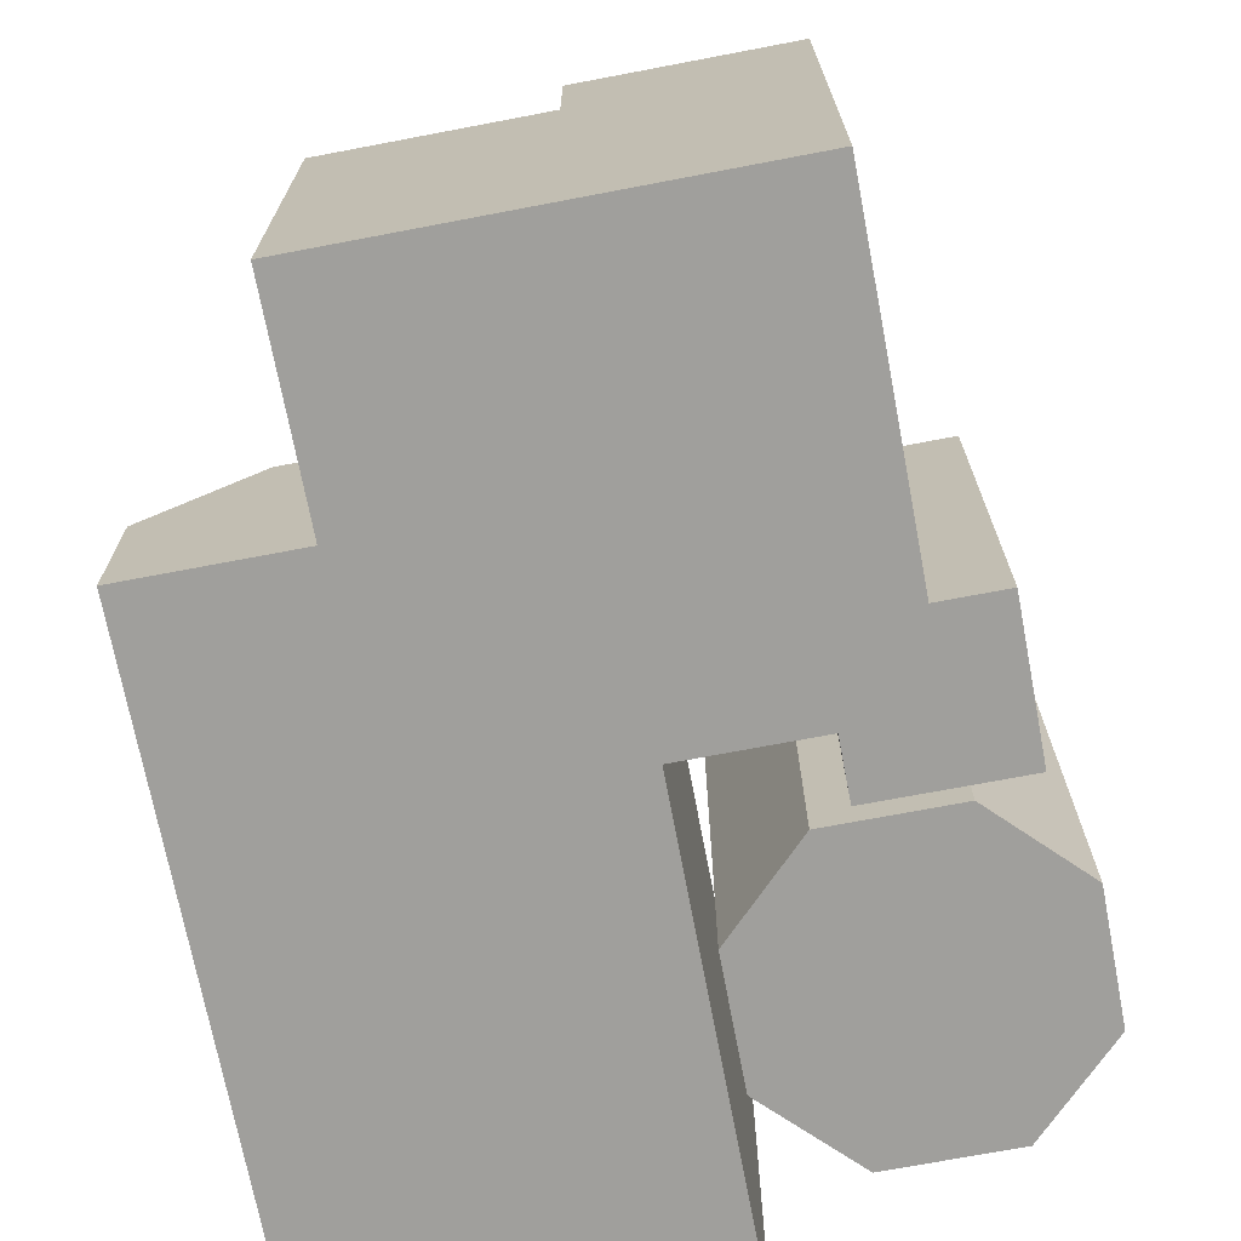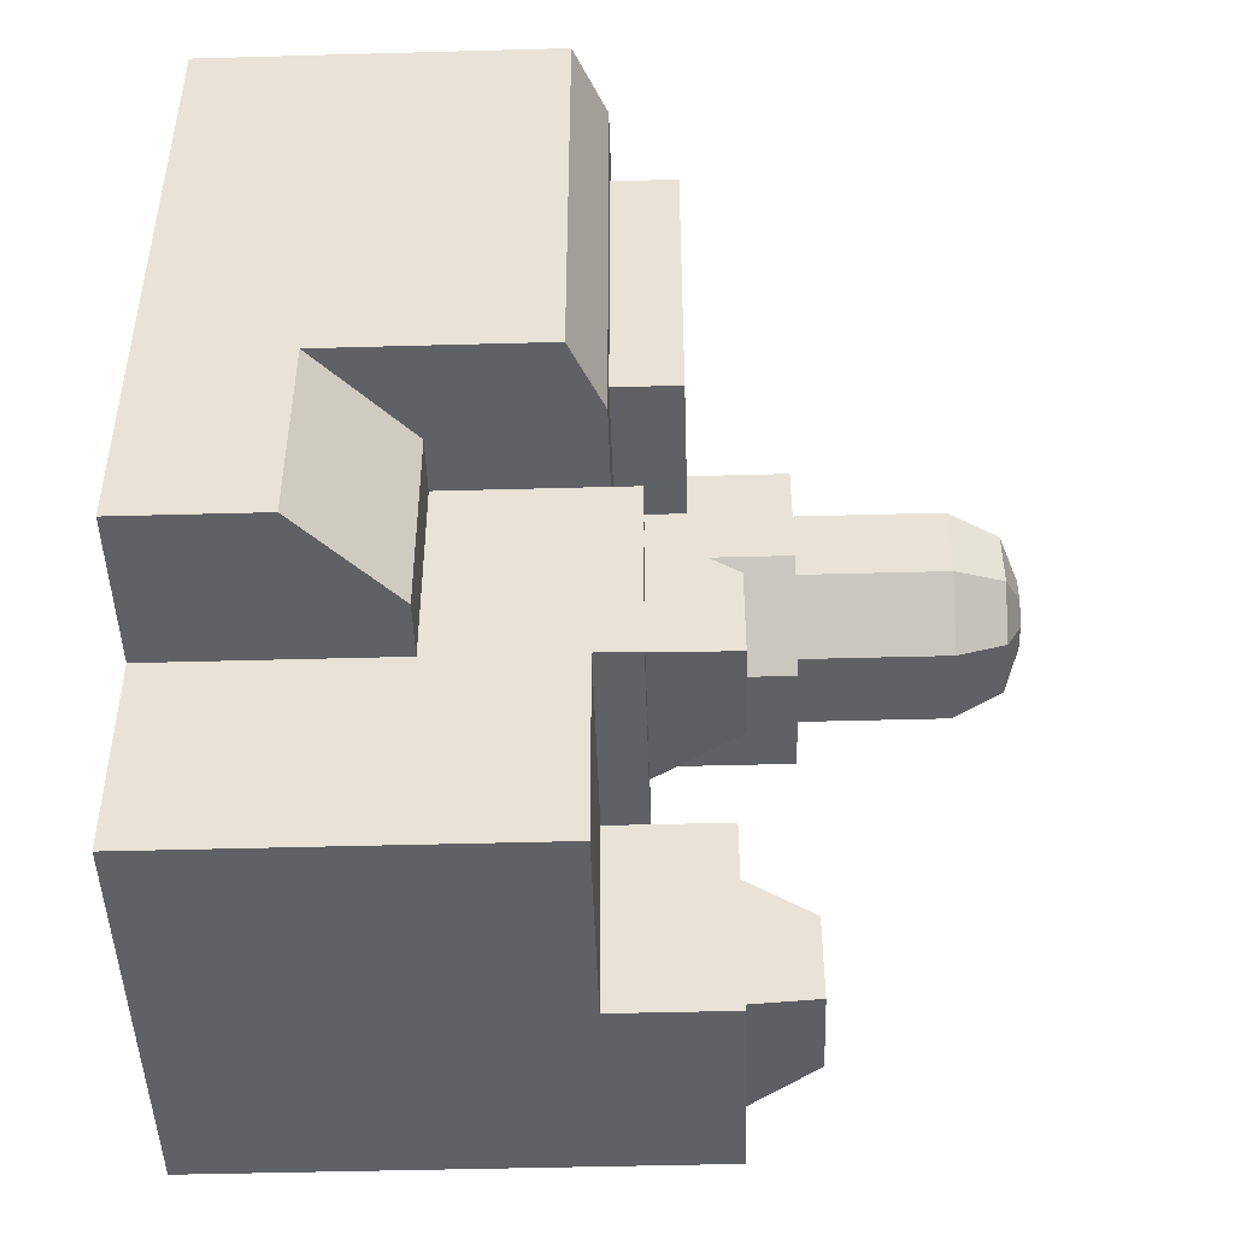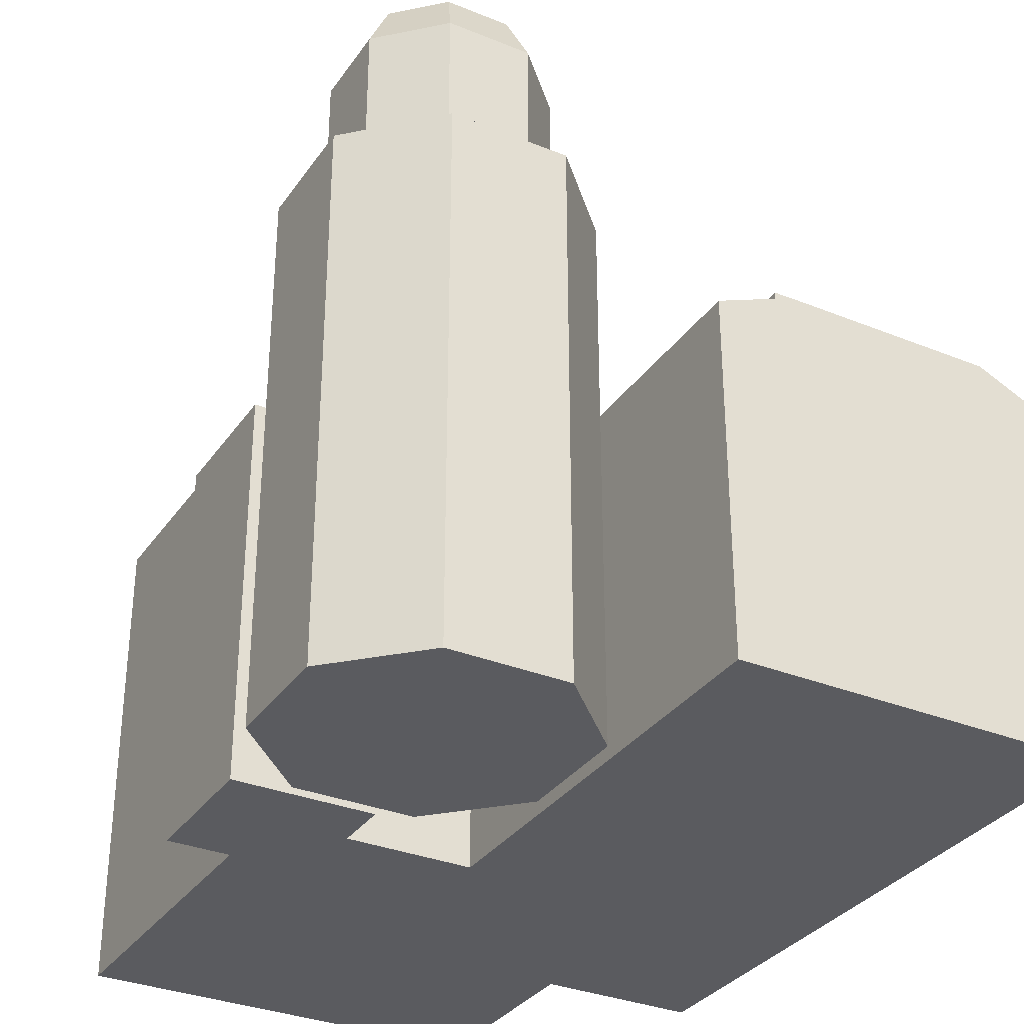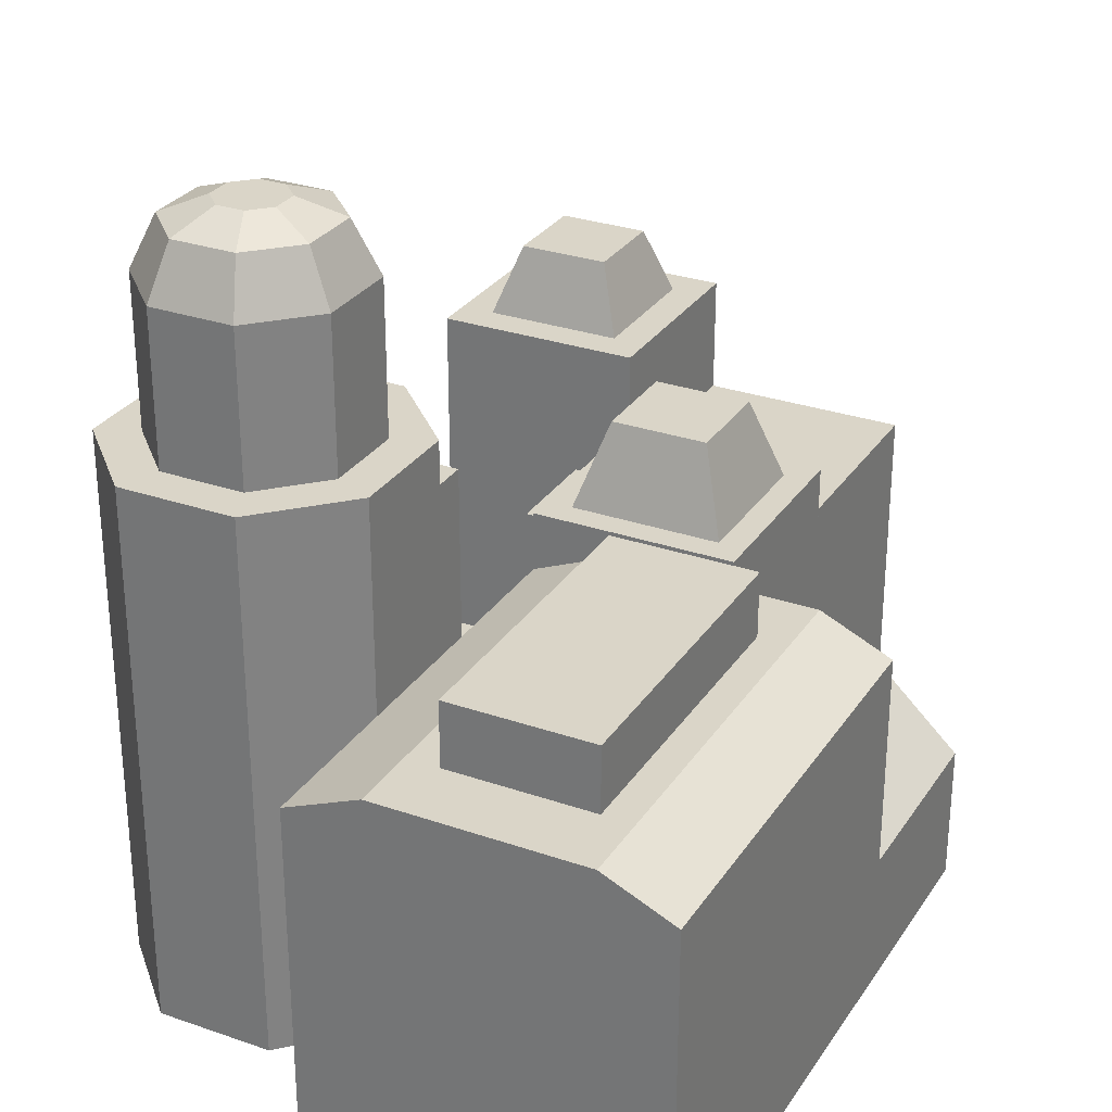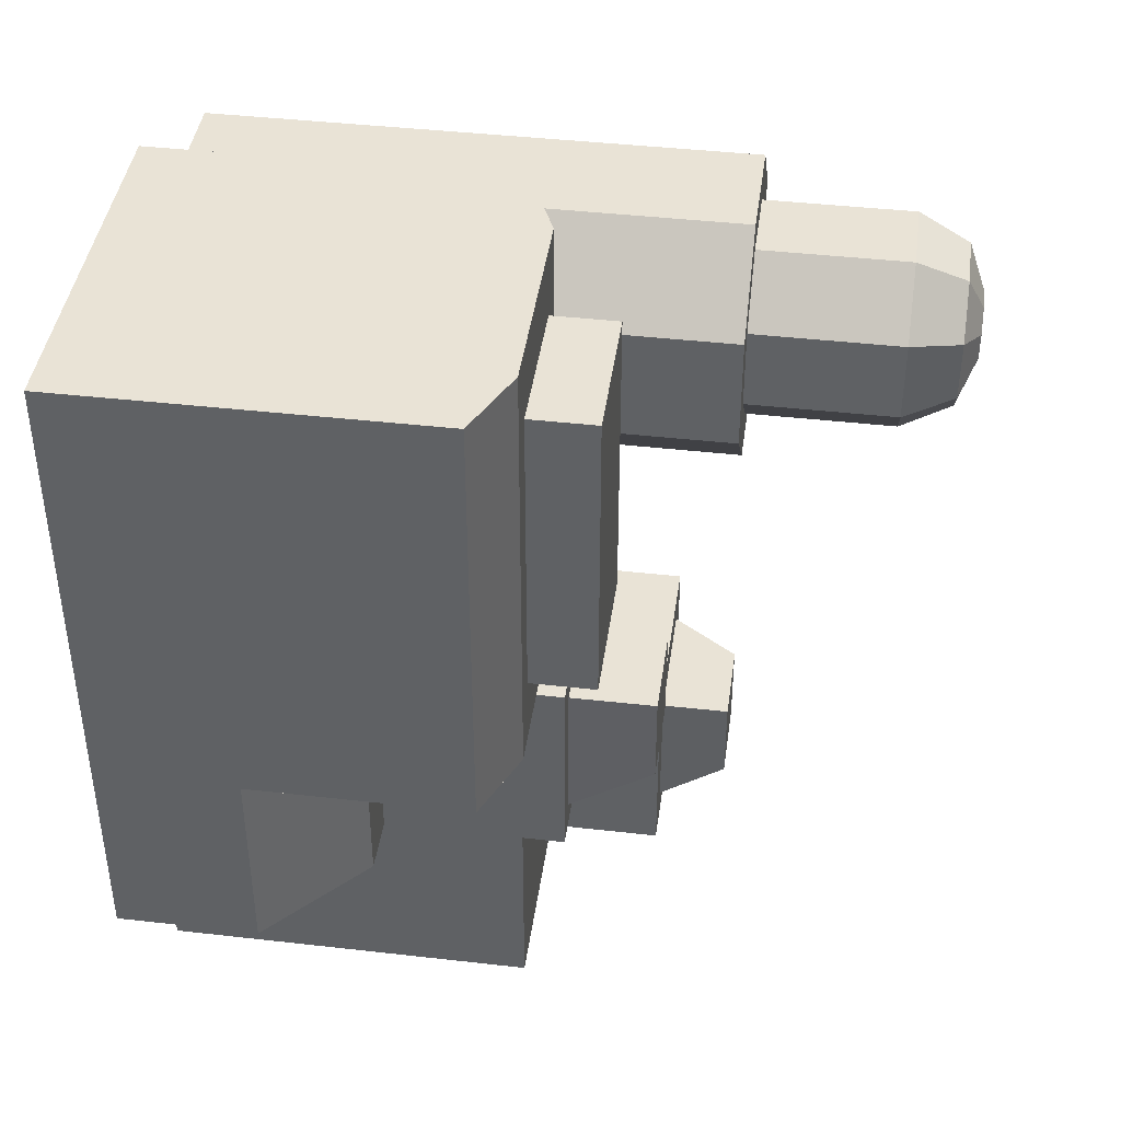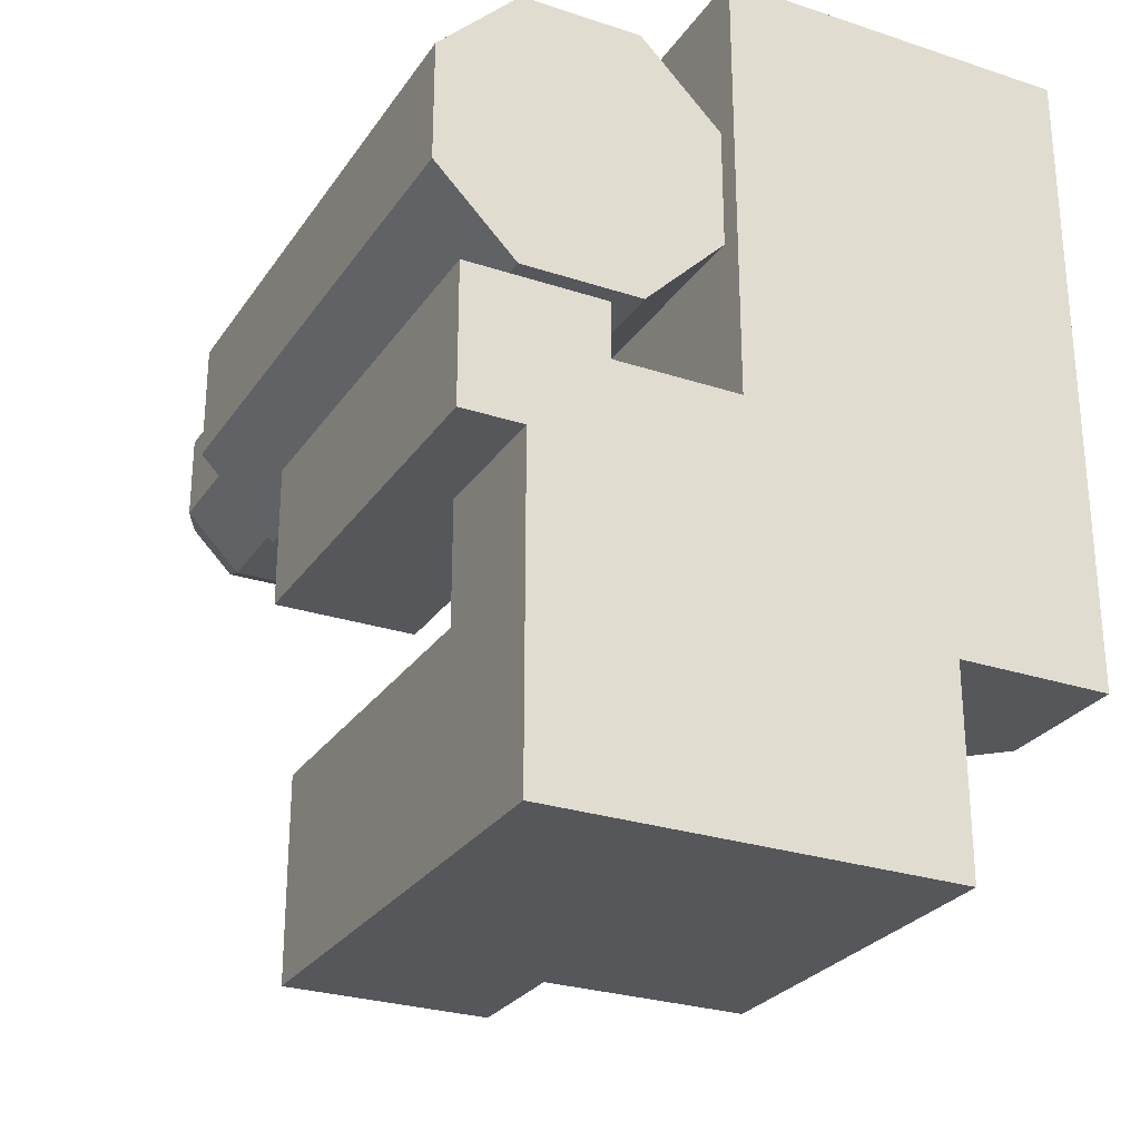
<metadata>
{"format":"obj","ext":"obj","renderer":"f3d","projection":"perspective","resolution":1024,"background":"white","views":[{"elev":-71.2,"azim":-169.2,"up":"+Y"},{"elev":-46.9,"azim":91.8,"up":"+Z"},{"elev":-32.8,"azim":-29.3,"up":"+Y"},{"elev":29.1,"azim":27.2,"up":"+Y"},{"elev":42.0,"azim":97.8,"up":"+Z"},{"elev":-27.2,"azim":-27.0,"up":"+Z"}]}
</metadata>
<code>
o Cube.025
v -2.915 0 2.915
v -2.915 2 2.915
v -2.915 0 -2.915
v -2.915 2 -2.915
v 2.915 0 2.915
v 2.915 2 2.915
v 2.915 0 -2.915
v 2.915 2 -2.915
v -2.915 0 0
v -2.915 1 2.915
v -2.915 2 0
v -2.915 1 -2.915
v 0 0 -2.915
v 0 2 -2.915
v 2.915 1 -2.915
v 2.915 0 0
v 2.915 2 0
v 2.915 3.342 0
v 0 0 2.915
v 0 2 2.915
v 0 2 0
v 0 0 0
v 0 1 2.915
v 2.915 1 0
v 0 1 -2.915
v -2.915 1 0
v -2.915 7.023 0
v -2.915 7.023 -2.915
v 0 7.023 -2.915
v 0 7.023 0
v 0 5.355 -2.915
v 2.915 5.355 -2.915
v 2.915 5.355 0
v 0 5.355 0
v 2.915 5.961 0
v 2.915 5.961 2.915
v 0 5.961 2.915
v 0 5.961 0
v -2.433 7.023 -0.4813
v -2.433 7.023 -2.433
v -0.4813 7.023 -2.433
v -0.4813 7.023 -0.4813
v -2.099 7.997 -0.8159
v -2.099 7.997 -2.099
v -0.8159 7.997 -2.099
v -0.8159 7.997 -0.8159
v 2.532 5.961 0.383
v 2.532 5.961 2.532
v 0.383 5.961 2.532
v 0.383 5.961 0.383
v 2.145 7.157 0.7693
v 2.145 7.157 2.145
v 0.7693 7.157 2.145
v 0.7693 7.157 0.7693
v 0 3.753 1.148
v 0 3.753 2.612
v 0 5.743 1.148
v 0 5.743 2.612
v -0.2598 3.753 1.148
v -0.2598 3.753 2.612
v -0.2598 5.743 1.148
v -0.2598 5.743 2.612
v 2.915 1 9.293
v 2.915 0 9.293
v 0 0 9.293
v 2.915 2 9.293
v 0 2 9.293
v 0 1 9.293
v 5.152 2 0
v 5.152 2 2.915
v 5.152 1 2.915
v 5.152 0 2.915
v 5.152 0 0
v 5.152 1 0
v 5.152 1 9.293
v 5.152 0 9.293
v 5.152 2 9.293
v 2.915 3.342 2.915
v 3.729 3.342 0
v 3.729 3.342 2.915
v 2.915 5.108 2.915
v 0 5.108 2.915
v 2.915 5.108 9.293
v 0 5.108 9.293
v 5.152 5.108 9.293
v 5.152 5.108 2.915
v 2.821 5.571 2.915
v 1.121 5.571 2.915
v 2.821 5.571 9.293
v 1.121 5.571 9.293
v 4.125 5.571 9.293
v 4.125 5.571 2.915
v 2.78 5.571 3.893
v 1.602 5.571 3.893
v 2.78 5.571 8.315
v 1.602 5.571 8.315
v 3.685 5.571 8.315
v 3.685 5.571 3.893
v 2.78 6.501 3.893
v 1.602 6.501 3.893
v 2.78 6.501 8.315
v 1.602 6.501 8.315
v 3.685 6.501 8.315
v 3.685 6.501 3.893
v -3.801 0 3.723
v -3.801 5.648 3.723
v -3.801 0 1.723
v -3.801 5.648 1.723
v -1.801 0 3.723
v -1.801 5.648 3.723
v -1.801 0 1.723
v -1.801 5.648 1.723
v -1.585 7.952 7.318
v -0.7685 7.952 6.501
v -0.7685 7.952 5.287
v -1.585 7.952 4.47
v -2.8 7.952 4.47
v -3.616 7.952 5.287
v -3.616 7.952 6.501
v -2.8 7.952 7.318
v -3.044 -0 7.892
v -4.19 -0 6.746
v -4.19 7.952 6.746
v -3.044 7.952 7.892
v -4.19 -0 5.042
v -3.044 -0 3.896
v -3.044 7.952 3.896
v -4.19 7.952 5.042
v -0.1946 -0 6.746
v -1.34 -0 7.892
v -1.34 7.952 7.892
v -0.1946 7.952 6.746
v -1.34 -0 3.896
v -0.1946 -0 5.042
v -0.1946 7.952 5.042
v -1.34 7.952 3.896
v -0.7685 10.13 6.501
v -0.7685 10.13 5.287
v -1.585 10.13 7.318
v -2.8 10.13 7.318
v -3.616 10.13 6.501
v -3.616 10.13 5.287
v -2.8 10.13 4.47
v -1.585 10.13 4.47
v -1.113 10.88 6.354
v -1.113 10.88 5.434
v -1.732 10.88 6.973
v -2.653 10.88 6.973
v -3.272 10.88 6.354
v -3.272 10.88 5.434
v -2.653 10.88 4.815
v -1.732 10.88 4.815
v -1.724 11.14 6.094
v -1.724 11.14 5.694
v -1.993 11.14 6.362
v -2.392 11.14 6.362
v -2.661 11.14 6.094
v -2.661 11.14 5.694
v -2.392 11.14 5.425
v -1.993 11.14 5.425
f 26 11 4 12
f 25 14 8 15
f 6 20 82 81
f 23 20 2 10
f 22 16 5 19
f 21 11 2 20
f 20 6 36 37
f 8 14 31 32
f 11 21 30 27
f 9 22 19 1
f 3 13 22 9
f 13 7 16 22
f 19 23 10 1
f 66 63 75 77
f 20 23 68 67
f 16 24 74 73
f 7 15 24 16
f 15 8 17 24
f 13 25 15 7
f 3 12 25 13
f 12 4 14 25
f 9 26 12 3
f 1 10 26 9
f 10 2 11 26
f 27 30 42 39
f 21 14 29 30
f 14 4 28 29
f 4 11 27 28
f 32 31 34 33
f 14 21 34 31
f 21 17 33 34
f 17 8 32 33
f 35 38 50 47
f 6 17 35 36
f 17 21 38 35
f 38 21 55 57
f 41 40 44 45
f 29 28 40 41
f 30 29 41 42
f 28 27 39 40
f 45 44 43 46
f 42 41 45 46
f 40 39 43 44
f 39 42 46 43
f 47 50 54 51
f 37 36 48 49
f 38 37 49 50
f 36 35 47 48
f 51 54 53 52
f 49 48 52 53
f 50 49 53 54
f 48 47 51 52
f 56 58 62 60
f 20 37 58 56
f 21 20 56 55
f 37 38 57 58
f 59 60 62 61
f 55 56 60 59
f 57 55 59 61
f 58 57 61 62
f 64 63 68 65
f 63 66 67 68
f 23 19 65 68
f 66 77 85 83
f 19 5 64 65
f 24 17 69 74
f 74 69 70 71
f 72 71 75 76
f 73 74 71 72
f 71 70 77 75
f 63 64 76 75
f 64 5 72 76
f 6 70 80 78
f 5 16 73 72
f 18 78 80 79
f 70 69 79 80
f 69 17 18 79
f 17 6 78 18
f 83 85 91 89
f 20 67 84 82
f 70 6 81 86
f 67 66 83 84
f 77 70 86 85
f 89 91 97 95
f 82 84 90 88
f 81 82 88 87
f 86 81 87 92
f 85 86 92 91
f 84 83 89 90
f 98 93 99 104
f 88 90 96 94
f 87 88 94 93
f 92 87 93 98
f 91 92 98 97
f 90 89 95 96
f 100 102 101 103 104 99
f 97 98 104 103
f 96 95 101 102
f 95 97 103 101
f 94 96 102 100
f 93 94 100 99
f 105 106 108 107
f 107 108 112 111
f 111 112 110 109
f 109 110 106 105
f 107 111 109 105
f 112 108 106 110
f 130 131 124 121
f 134 135 132 129
f 116 117 143 144
f 124 131 113 120
f 122 123 128 125
f 126 127 136 133
f 121 124 123 122
f 127 126 125 128
f 135 134 133 136
f 131 130 129 132
f 125 126 133 134 129 130 121 122
f 135 136 116 115
f 127 128 118 117
f 123 124 120 119
f 132 135 115 114
f 128 123 119 118
f 136 127 117 116
f 131 132 114 113
f 139 137 145 147
f 115 116 144 138
f 113 114 137 139
f 118 119 141 142
f 114 115 138 137
f 117 118 142 143
f 119 120 140 141
f 120 113 139 140
f 146 152 160 154
f 142 141 149 150
f 137 138 146 145
f 144 143 151 152
f 143 142 150 151
f 141 140 148 149
f 140 139 147 148
f 138 144 152 146
f 154 160 159 158 157 156 155 153
f 147 145 153 155
f 150 149 157 158
f 145 146 154 153
f 152 151 159 160
f 151 150 158 159
f 149 148 156 157
f 148 147 155 156

</code>
